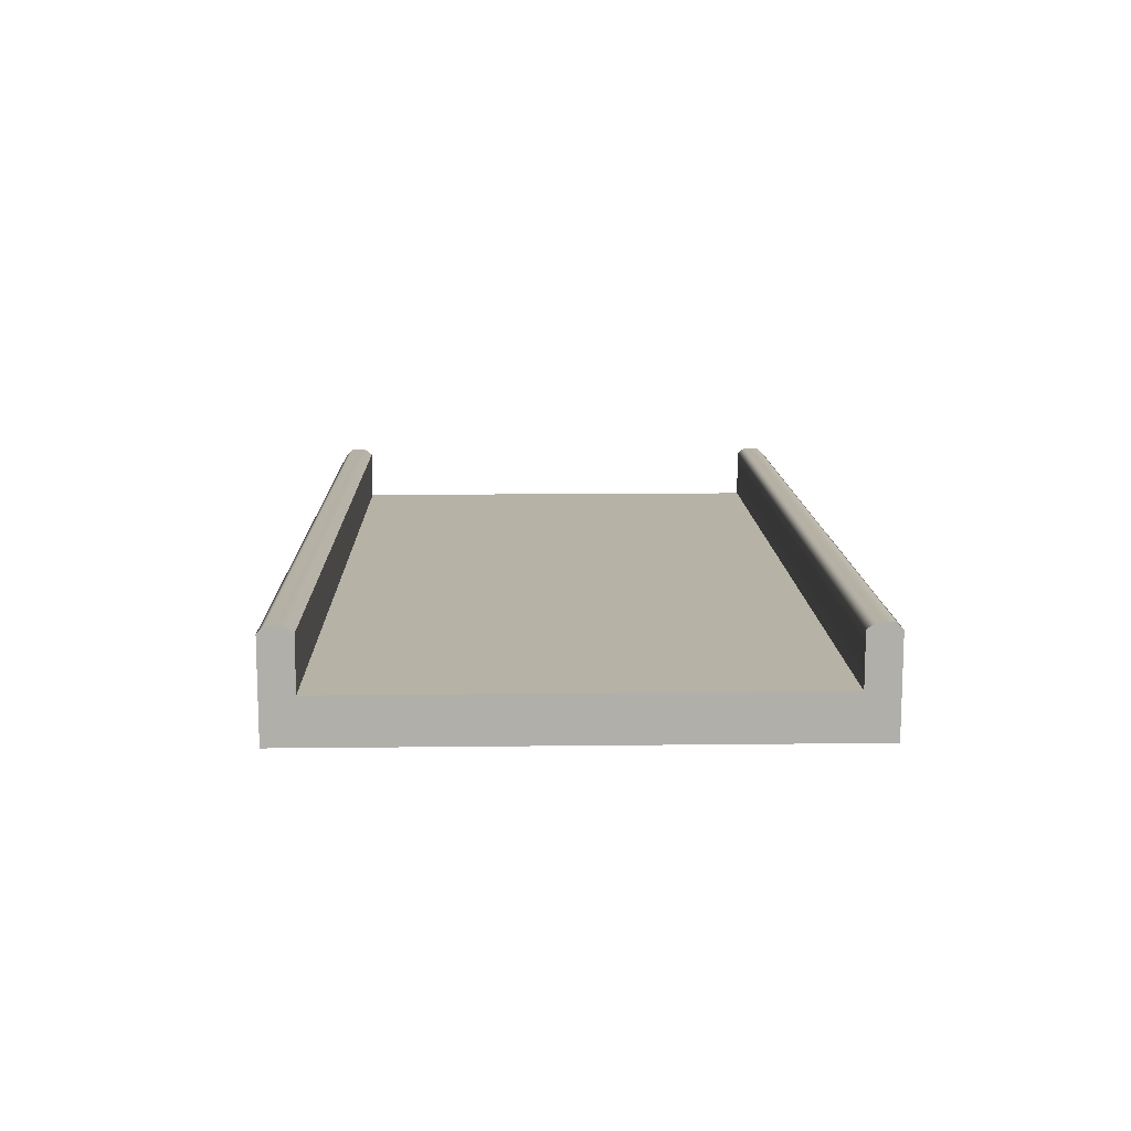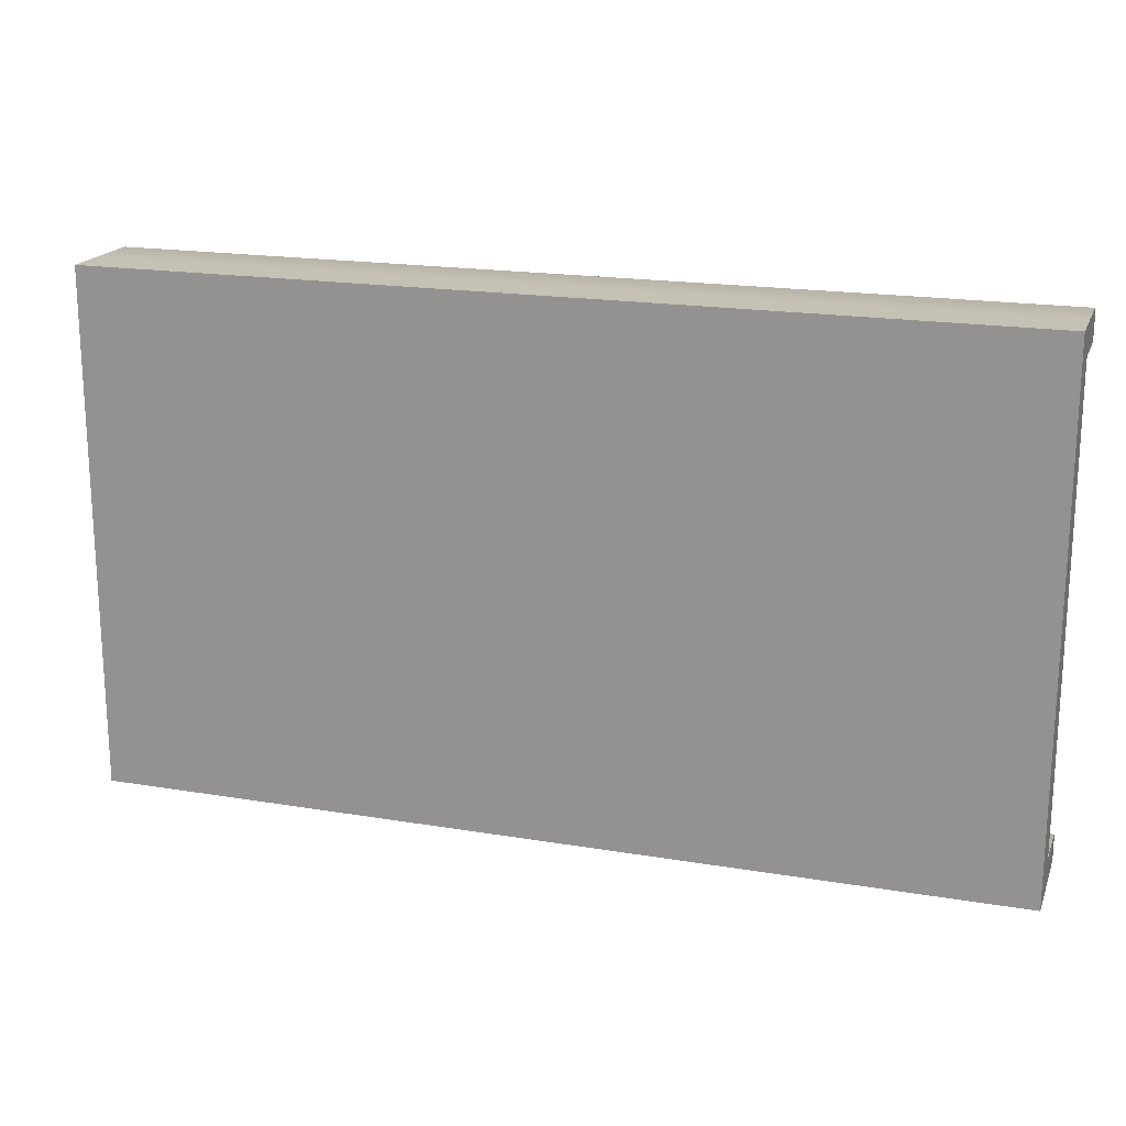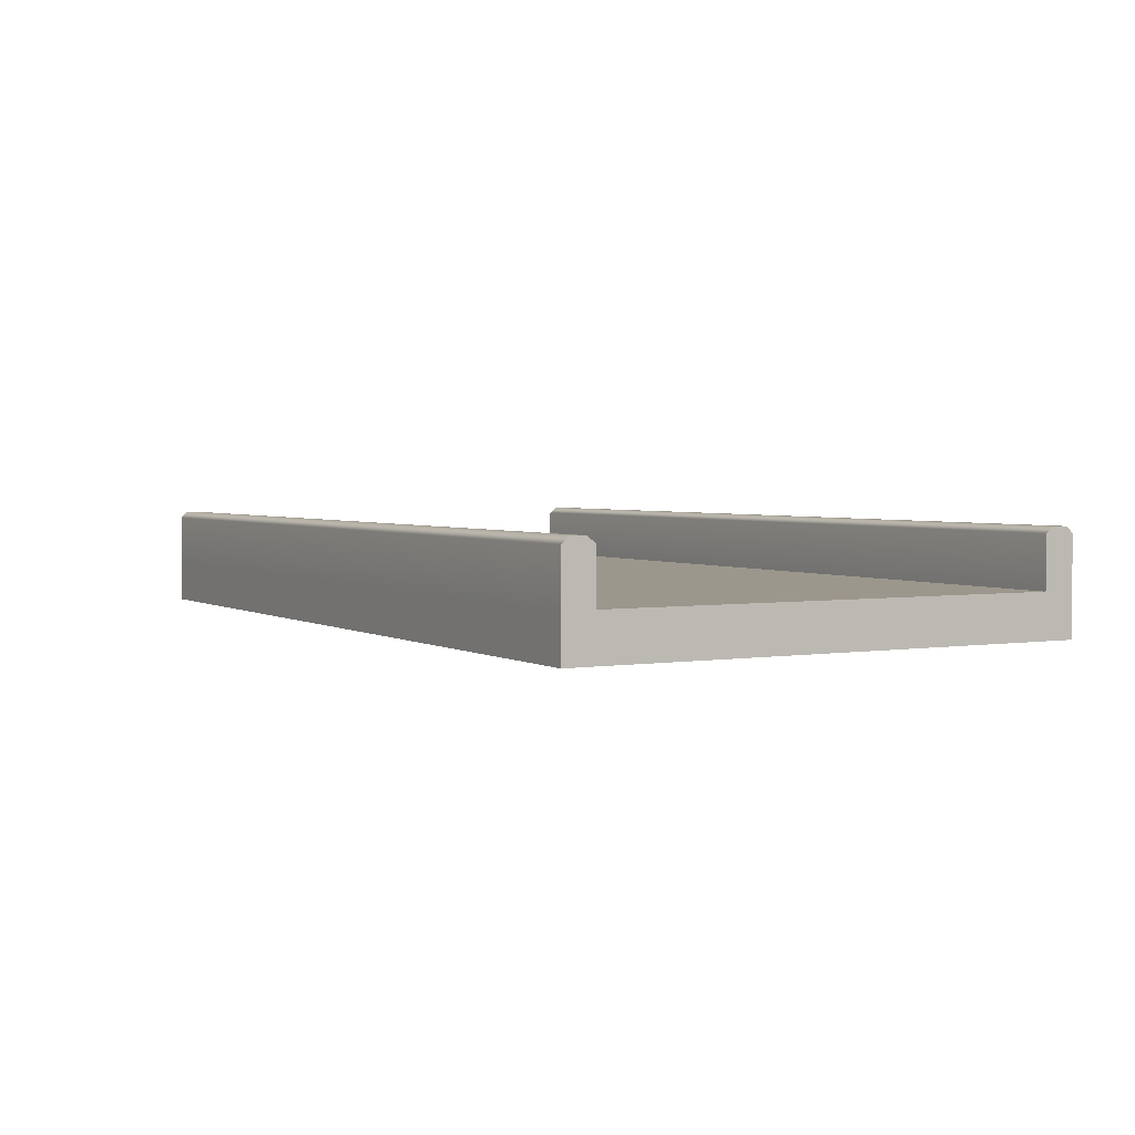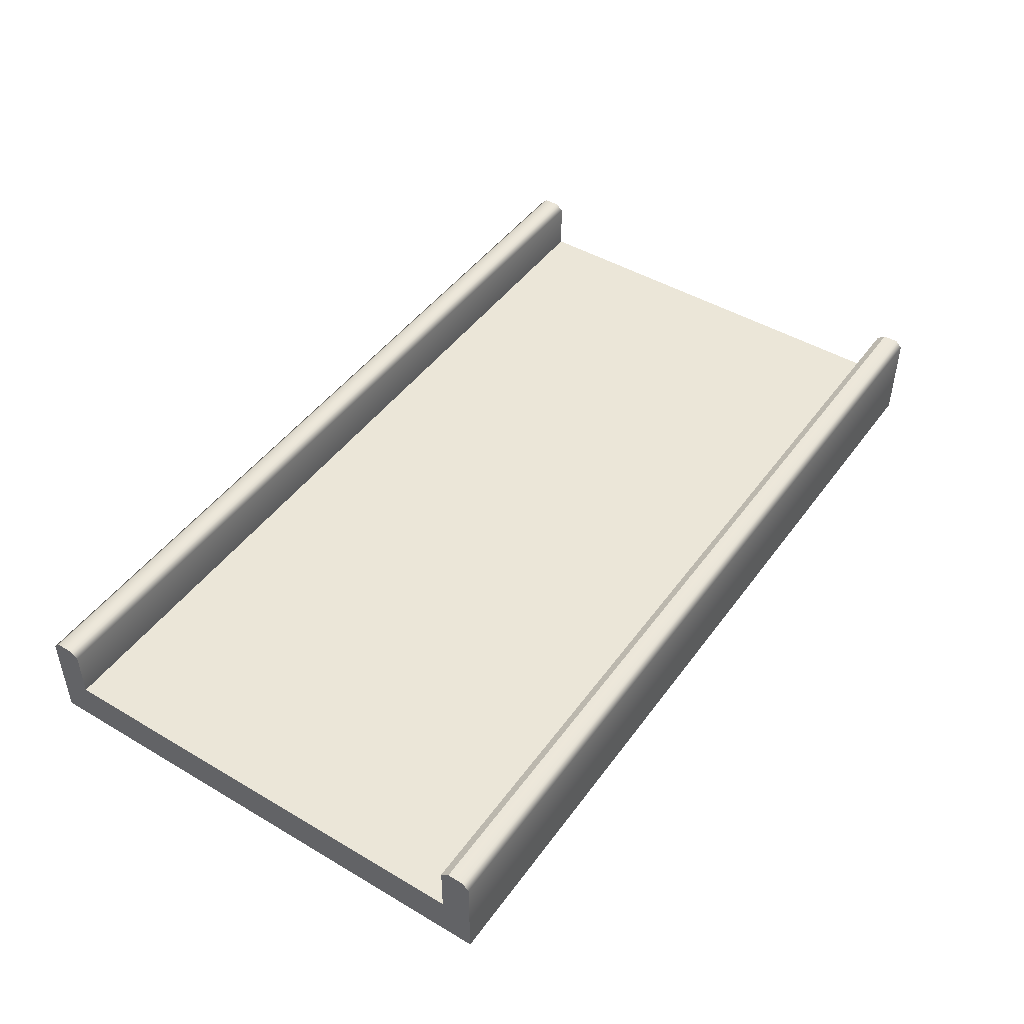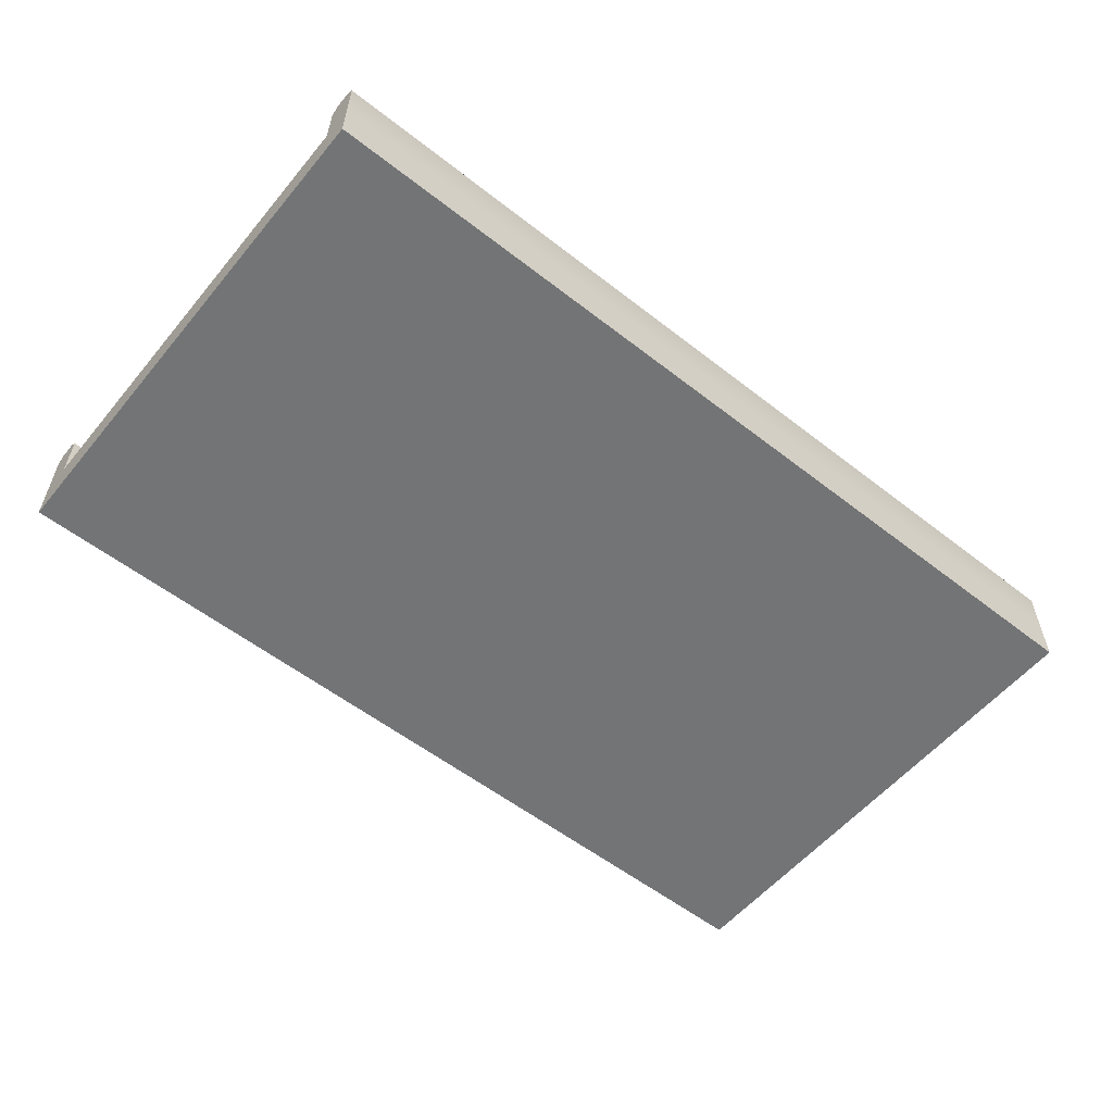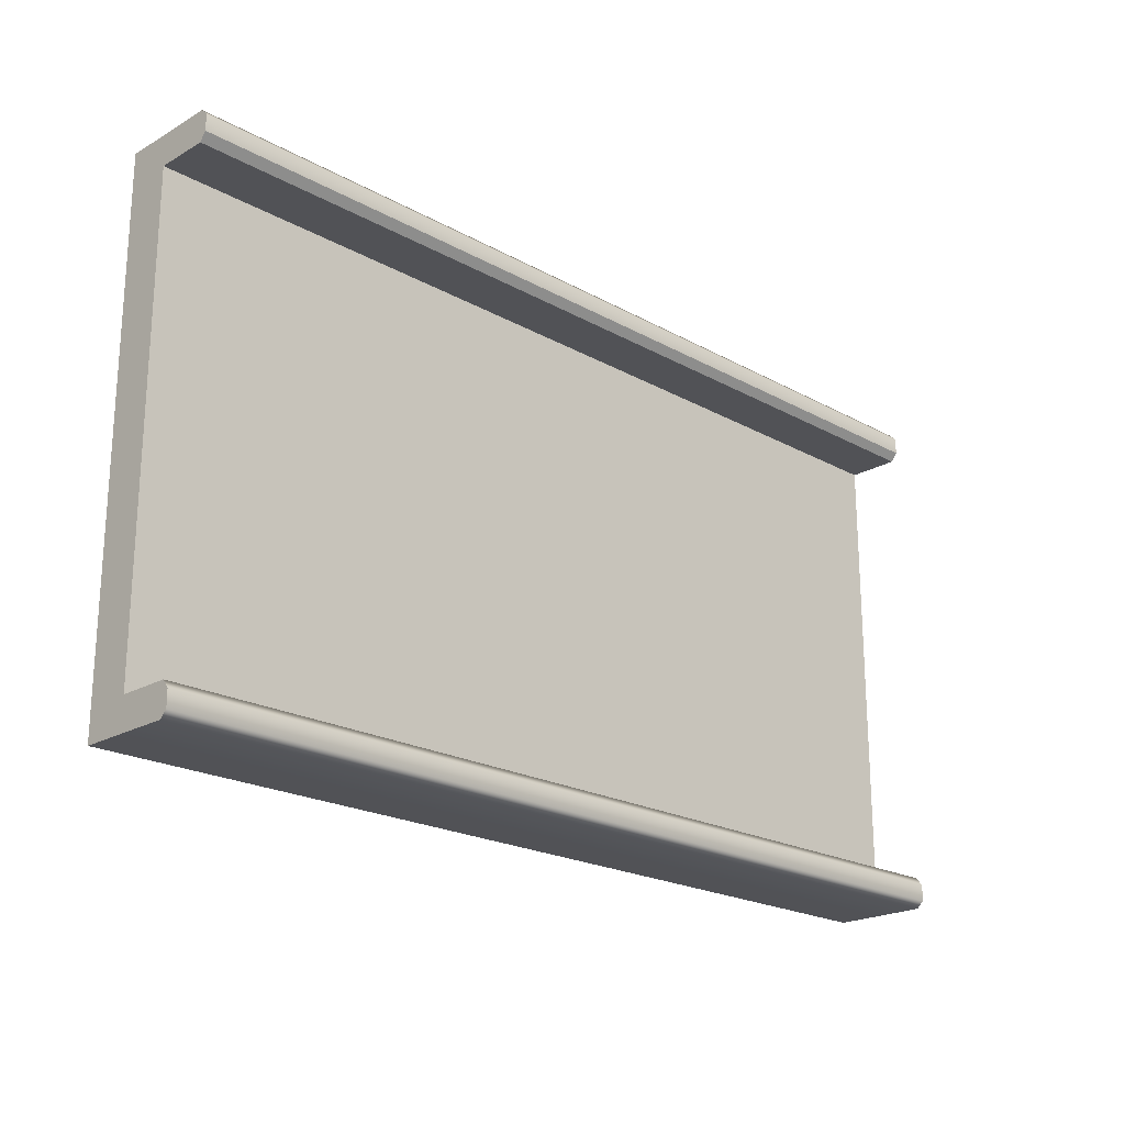
<metadata>
{"format":"obj","ext":"obj","renderer":"f3d","projection":"perspective","resolution":1024,"background":"white","views":[{"elev":12.2,"azim":88.4,"up":"+Y"},{"elev":18.7,"azim":17.7,"up":"+Z"},{"elev":2.9,"azim":60.9,"up":"+Y"},{"elev":46.3,"azim":-56.0,"up":"+Y"},{"elev":-56.2,"azim":140.8,"up":"+Y"},{"elev":-21.2,"azim":135.4,"up":"+Z"}]}
</metadata>
<code>
g default
v -14.06 -0.5 3.999
v -14.06 -0.5 -3.999
v -14.06 -0.5 -3.523
v -14.06 -0.5 3.525
v -14.06 0.1777 -3.523
v -14.06 0.1777 3.525
v -14.06 0.1777 -3.999
v -14.06 0.1777 3.999
v -14.06 0.9649 -3.523
v -14.06 1.062 -3.649
v -14.06 0.9649 3.525
v -14.06 1.062 3.651
v -14.06 -0.5 3.657
v -14.06 -0.5 -3.662
v -14.06 0.9572 3.999
v -14.06 1.062 3.894
v -14.06 1.062 -3.894
v -14.06 0.9572 -3.999
v -14.06 -0.5 -3.866
v -14.06 -0.5 3.894
v -0.00225 -0.5 -3.662
v -0.00225 0.1778 -3.662
v -0.00225 0.1778 -3.523
v -0.00225 -0.5 -3.523
v -0.00225 0.1778 3.657
v -0.00225 -0.5 3.657
v -0.00225 -0.5 3.525
v -0.00225 0.1778 3.525
v -0.00225 0.1778 3.894
v -0.00225 -0.5 3.894
v -0.00225 -0.5 -3.866
v -0.00225 0.1778 -3.866
v -0.00225 1.062 3.894
v -0.00225 0.9572 3.999
v -0.00225 0.1778 3.999
v -0.00225 0.9649 3.525
v -0.00225 1.062 3.651
v -0.00225 1.062 -3.894
v -0.00225 1.062 -3.649
v -0.00225 0.9649 -3.523
v -0.00225 0.1778 -3.999
v -0.00225 -0.5 -3.999
v -0.00225 -0.5 3.999
v -0.00225 0.9572 -3.999
v -14.06 0.1775 -3.866
v -14.06 0.1775 3.657
v -14.06 0.1775 3.894
v -14.06 0.1775 -3.662
g pCube20
f 21 22 23 24
f 25 26 27 28
f 28 27 24 23
f 29 30 26 25
f 31 32 22 21
f 29 33 34 35
f 36 37 25 28
f 22 32 38 39
f 39 40 23 22
f 41 32 31 42
f 43 30 29 35
f 37 33 29 25
f 38 32 41 44
f 3 14 21 24
f 13 4 27 26
f 4 3 24 27
f 5 6 28 23
f 20 13 26 30
f 14 19 31 21
f 16 15 34 33
f 15 8 35 34
f 11 12 37 36
f 6 11 36 28
f 17 10 39 38
f 10 9 40 39
f 9 5 23 40
f 19 2 42 31
f 2 7 41 42
f 1 20 30 43
f 8 1 43 35
f 12 16 33 37
f 7 18 44 41
f 18 17 38 44
f 2 19 45 7
f 4 13 46 6
f 13 20 47 46
f 14 3 5 48
f 19 14 48 45
f 20 1 8 47
f 16 12 46 47
f 15 16 47 8
f 12 11 6 46
f 3 4 6 5
f 10 17 45 48
f 9 10 48 5
f 17 18 7 45

</code>
